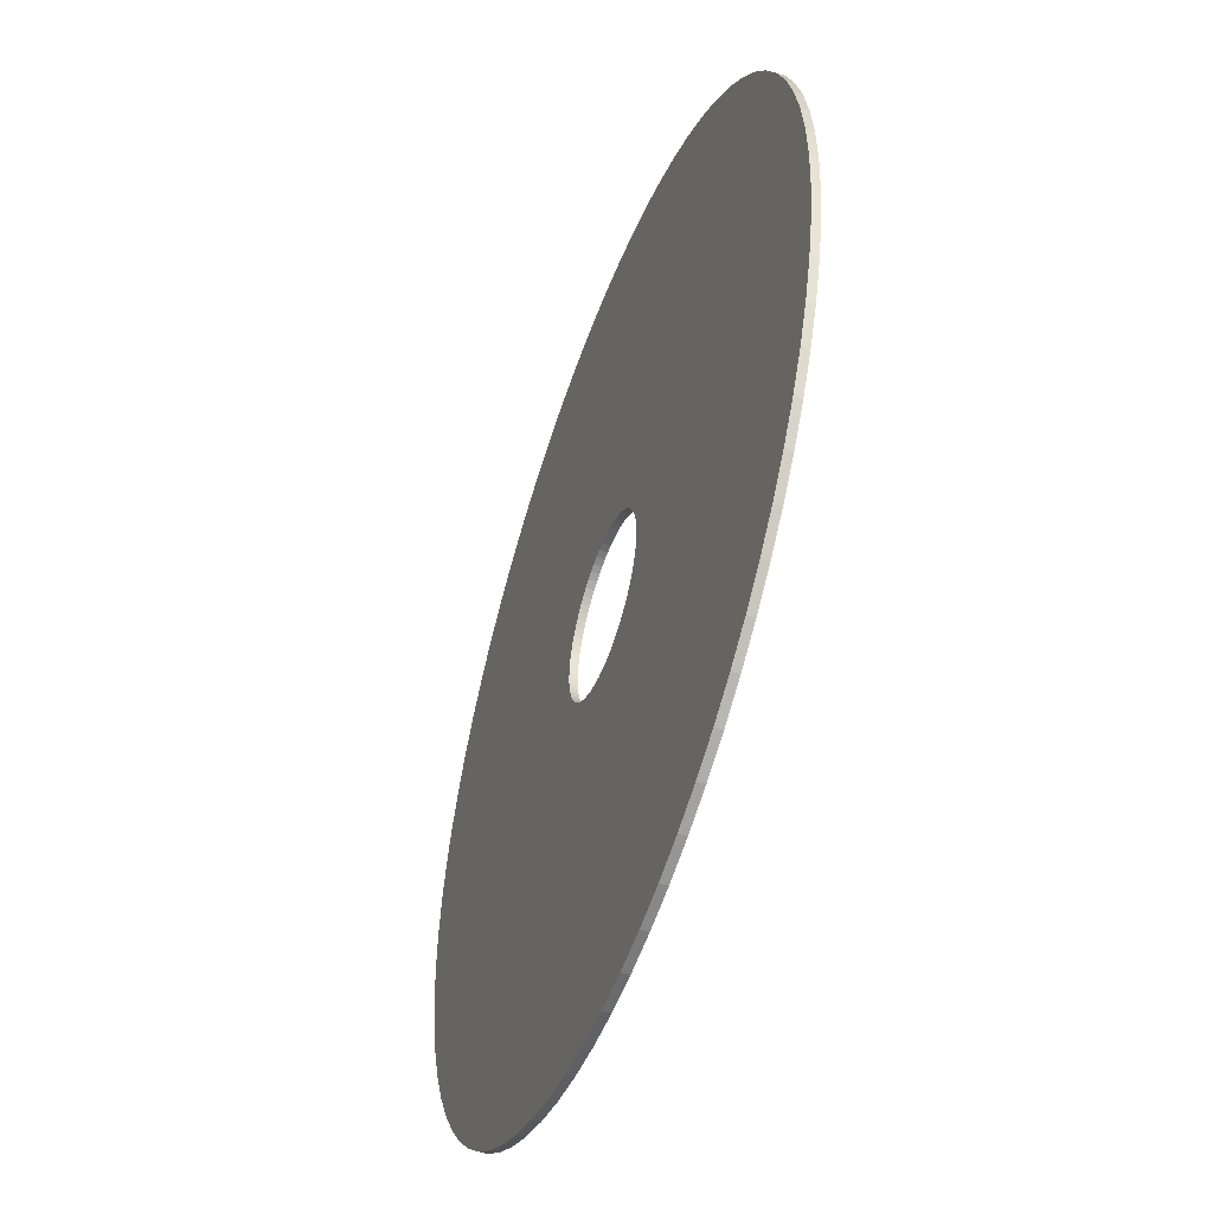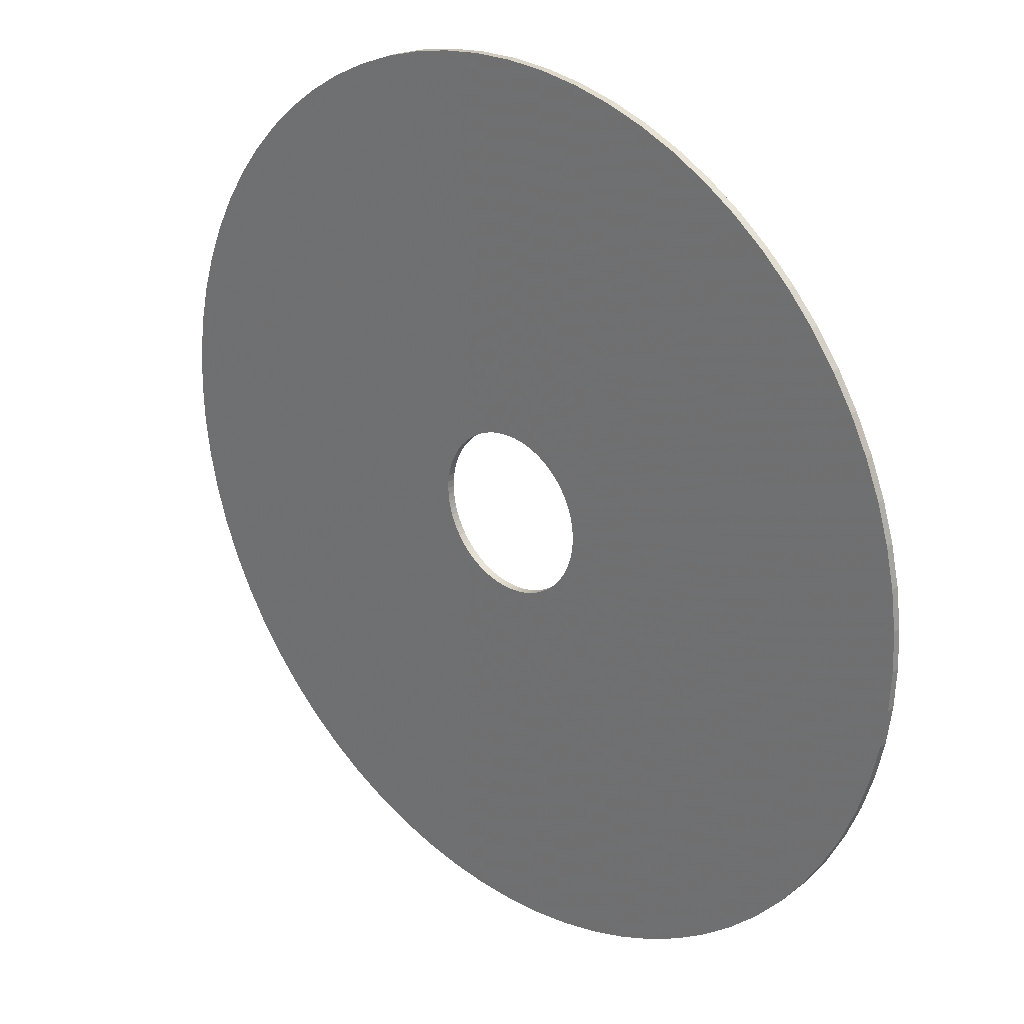
<metadata>
{"format":"obj","ext":"obj","renderer":"f3d","projection":"perspective","resolution":1024,"background":"white","views":[{"elev":-50.8,"azim":70.4,"up":"+Y"},{"elev":26.5,"azim":-137.1,"up":"+Y"}]}
</metadata>
<code>
v -662.3 -8.111e-14 -3479
v -659.8 -57.72 -3479
v -652.2 -115 -3479
v -639.7 -171.4 -3479
v -622.4 -226.5 -3479
v -600.2 -279.9 -3479
v -573.6 -331.1 -3479
v -542.5 -379.9 -3479
v -507.3 -425.7 -3479
v -468.3 -468.3 -3479
v -425.7 -507.3 -3479
v -379.9 -542.5 -3479
v -331.1 -573.6 -3479
v -279.9 -600.2 -3479
v -226.5 -622.4 -3479
v -171.4 -639.7 -3479
v -115 -652.2 -3479
v -57.72 -659.8 -3479
v 4.055e-14 -662.3 -3479
v 57.72 -659.8 -3479
v 115 -652.2 -3479
v 171.4 -639.7 -3479
v 226.5 -622.4 -3479
v 279.9 -600.2 -3479
v 331.1 -573.6 -3479
v 379.9 -542.5 -3479
v 425.7 -507.3 -3479
v 468.3 -468.3 -3479
v 507.3 -425.7 -3479
v 542.5 -379.9 -3479
v 573.6 -331.1 -3479
v 600.2 -279.9 -3479
v 622.4 -226.5 -3479
v 639.7 -171.4 -3479
v 652.2 -115 -3479
v 659.8 -57.72 -3479
v 662.3 0 -3479
v 659.8 57.72 -3479
v 652.2 115 -3479
v 639.7 171.4 -3479
v 622.4 226.5 -3479
v 600.2 279.9 -3479
v 573.6 331.1 -3479
v 542.5 379.9 -3479
v 507.3 425.7 -3479
v 468.3 468.3 -3479
v 425.7 507.3 -3479
v 379.9 542.5 -3479
v 331.1 573.6 -3479
v 279.9 600.2 -3479
v 226.5 622.4 -3479
v 171.4 639.7 -3479
v 115 652.2 -3479
v 57.72 659.8 -3479
v 4.055e-14 662.3 -3479
v -57.72 659.8 -3479
v -115 652.2 -3479
v -171.4 639.7 -3479
v -226.5 622.4 -3479
v -279.9 600.2 -3479
v -331.1 573.6 -3479
v -379.9 542.5 -3479
v -425.7 507.3 -3479
v -468.3 468.3 -3479
v -507.3 425.7 -3479
v -542.5 379.9 -3479
v -573.6 331.1 -3479
v -600.2 279.9 -3479
v -622.4 226.5 -3479
v -639.7 171.4 -3479
v -652.2 115 -3479
v -659.8 57.72 -3479
v -120.9 -1.48e-14 -3479
v -120.4 -10.54 -3479
v -119 -20.99 -3479
v -116.8 -31.29 -3479
v -113.6 -41.34 -3479
v -109.6 -51.09 -3479
v -104.7 -60.44 -3479
v -99.02 -69.34 -3479
v -92.6 -77.7 -3479
v -85.48 -85.48 -3479
v -77.7 -92.6 -3479
v -69.34 -99.02 -3479
v -60.44 -104.7 -3479
v -51.09 -109.6 -3479
v -41.34 -113.6 -3479
v -31.29 -116.8 -3479
v -20.99 -119 -3479
v -10.54 -120.4 -3479
v 7.402e-15 -120.9 -3479
v 10.54 -120.4 -3479
v 20.99 -119 -3479
v 31.29 -116.8 -3479
v 41.34 -113.6 -3479
v 51.09 -109.6 -3479
v 60.44 -104.7 -3479
v 69.34 -99.02 -3479
v 77.7 -92.6 -3479
v 85.48 -85.48 -3479
v 92.6 -77.7 -3479
v 99.02 -69.34 -3479
v 104.7 -60.44 -3479
v 109.6 -51.09 -3479
v 113.6 -41.34 -3479
v 116.8 -31.29 -3479
v 119 -20.99 -3479
v 120.4 -10.54 -3479
v 120.9 0 -3479
v 120.4 10.54 -3479
v 119 20.99 -3479
v 116.8 31.29 -3479
v 113.6 41.34 -3479
v 109.6 51.09 -3479
v 104.7 60.44 -3479
v 99.02 69.34 -3479
v 92.6 77.7 -3479
v 85.48 85.48 -3479
v 77.7 92.6 -3479
v 69.34 99.02 -3479
v 60.44 104.7 -3479
v 51.09 109.6 -3479
v 41.34 113.6 -3479
v 31.29 116.8 -3479
v 20.99 119 -3479
v 10.54 120.4 -3479
v 7.402e-15 120.9 -3479
v -10.54 120.4 -3479
v -20.99 119 -3479
v -31.29 116.8 -3479
v -41.34 113.6 -3479
v -51.09 109.6 -3479
v -60.44 104.7 -3479
v -69.34 99.02 -3479
v -77.7 92.6 -3479
v -85.48 85.48 -3479
v -92.6 77.7 -3479
v -99.02 69.34 -3479
v -104.7 60.44 -3479
v -109.6 51.09 -3479
v -113.6 41.34 -3479
v -116.8 31.29 -3479
v -119 20.99 -3479
v -120.4 10.54 -3479
v -662.3 -8.111e-14 -3468
v -659.8 -57.72 -3468
v -652.2 -115 -3468
v -639.7 -171.4 -3468
v -622.4 -226.5 -3468
v -600.2 -279.9 -3468
v -573.6 -331.1 -3468
v -542.5 -379.9 -3468
v -507.3 -425.7 -3468
v -468.3 -468.3 -3468
v -425.7 -507.3 -3468
v -379.9 -542.5 -3468
v -331.1 -573.6 -3468
v -279.9 -600.2 -3468
v -226.5 -622.4 -3468
v -171.4 -639.7 -3468
v -115 -652.2 -3468
v -57.72 -659.8 -3468
v 4.055e-14 -662.3 -3468
v 57.72 -659.8 -3468
v 115 -652.2 -3468
v 171.4 -639.7 -3468
v 226.5 -622.4 -3468
v 279.9 -600.2 -3468
v 331.1 -573.6 -3468
v 379.9 -542.5 -3468
v 425.7 -507.3 -3468
v 468.3 -468.3 -3468
v 507.3 -425.7 -3468
v 542.5 -379.9 -3468
v 573.6 -331.1 -3468
v 600.2 -279.9 -3468
v 622.4 -226.5 -3468
v 639.7 -171.4 -3468
v 652.2 -115 -3468
v 659.8 -57.72 -3468
v 662.3 0 -3468
v 659.8 57.72 -3468
v 652.2 115 -3468
v 639.7 171.4 -3468
v 622.4 226.5 -3468
v 600.2 279.9 -3468
v 573.6 331.1 -3468
v 542.5 379.9 -3468
v 507.3 425.7 -3468
v 468.3 468.3 -3468
v 425.7 507.3 -3468
v 379.9 542.5 -3468
v 331.1 573.6 -3468
v 279.9 600.2 -3468
v 226.5 622.4 -3468
v 171.4 639.7 -3468
v 115 652.2 -3468
v 57.72 659.8 -3468
v 4.055e-14 662.3 -3468
v -57.72 659.8 -3468
v -115 652.2 -3468
v -171.4 639.7 -3468
v -226.5 622.4 -3468
v -279.9 600.2 -3468
v -331.1 573.6 -3468
v -379.9 542.5 -3468
v -425.7 507.3 -3468
v -468.3 468.3 -3468
v -507.3 425.7 -3468
v -542.5 379.9 -3468
v -573.6 331.1 -3468
v -600.2 279.9 -3468
v -622.4 226.5 -3468
v -639.7 171.4 -3468
v -652.2 115 -3468
v -659.8 57.72 -3468
v -120.9 -1.48e-14 -3468
v -120.4 -10.54 -3468
v -119 -20.99 -3468
v -116.8 -31.29 -3468
v -113.6 -41.34 -3468
v -109.6 -51.09 -3468
v -104.7 -60.44 -3468
v -99.02 -69.34 -3468
v -92.6 -77.7 -3468
v -85.48 -85.48 -3468
v -77.7 -92.6 -3468
v -69.34 -99.02 -3468
v -60.44 -104.7 -3468
v -51.09 -109.6 -3468
v -41.34 -113.6 -3468
v -31.29 -116.8 -3468
v -20.99 -119 -3468
v -10.54 -120.4 -3468
v 7.402e-15 -120.9 -3468
v 10.54 -120.4 -3468
v 20.99 -119 -3468
v 31.29 -116.8 -3468
v 41.34 -113.6 -3468
v 51.09 -109.6 -3468
v 60.44 -104.7 -3468
v 69.34 -99.02 -3468
v 77.7 -92.6 -3468
v 85.48 -85.48 -3468
v 92.6 -77.7 -3468
v 99.02 -69.34 -3468
v 104.7 -60.44 -3468
v 109.6 -51.09 -3468
v 113.6 -41.34 -3468
v 116.8 -31.29 -3468
v 119 -20.99 -3468
v 120.4 -10.54 -3468
v 120.9 0 -3468
v 120.4 10.54 -3468
v 119 20.99 -3468
v 116.8 31.29 -3468
v 113.6 41.34 -3468
v 109.6 51.09 -3468
v 104.7 60.44 -3468
v 99.02 69.34 -3468
v 92.6 77.7 -3468
v 85.48 85.48 -3468
v 77.7 92.6 -3468
v 69.34 99.02 -3468
v 60.44 104.7 -3468
v 51.09 109.6 -3468
v 41.34 113.6 -3468
v 31.29 116.8 -3468
v 20.99 119 -3468
v 10.54 120.4 -3468
v 7.402e-15 120.9 -3468
v -10.54 120.4 -3468
v -20.99 119 -3468
v -31.29 116.8 -3468
v -41.34 113.6 -3468
v -51.09 109.6 -3468
v -60.44 104.7 -3468
v -69.34 99.02 -3468
v -77.7 92.6 -3468
v -85.48 85.48 -3468
v -92.6 77.7 -3468
v -99.02 69.34 -3468
v -104.7 60.44 -3468
v -109.6 51.09 -3468
v -113.6 41.34 -3468
v -116.8 31.29 -3468
v -119 20.99 -3468
v -120.4 10.54 -3468
v -662.3 -8.111e-14 -3479
v -659.8 -57.72 -3479
v -652.2 -115 -3479
v -639.7 -171.4 -3479
v -622.4 -226.5 -3479
v -600.2 -279.9 -3479
v -573.6 -331.1 -3479
v -542.5 -379.9 -3479
v -507.3 -425.7 -3479
v -468.3 -468.3 -3479
v -425.7 -507.3 -3479
v -379.9 -542.5 -3479
v -331.1 -573.6 -3479
v -279.9 -600.2 -3479
v -226.5 -622.4 -3479
v -171.4 -639.7 -3479
v -115 -652.2 -3479
v -57.72 -659.8 -3479
v 4.055e-14 -662.3 -3479
v 57.72 -659.8 -3479
v 115 -652.2 -3479
v 171.4 -639.7 -3479
v 226.5 -622.4 -3479
v 279.9 -600.2 -3479
v 331.1 -573.6 -3479
v 379.9 -542.5 -3479
v 425.7 -507.3 -3479
v 468.3 -468.3 -3479
v 507.3 -425.7 -3479
v 542.5 -379.9 -3479
v 573.6 -331.1 -3479
v 600.2 -279.9 -3479
v 622.4 -226.5 -3479
v 639.7 -171.4 -3479
v 652.2 -115 -3479
v 659.8 -57.72 -3479
v 662.3 0 -3479
v 659.8 57.72 -3479
v 652.2 115 -3479
v 639.7 171.4 -3479
v 622.4 226.5 -3479
v 600.2 279.9 -3479
v 573.6 331.1 -3479
v 542.5 379.9 -3479
v 507.3 425.7 -3479
v 468.3 468.3 -3479
v 425.7 507.3 -3479
v 379.9 542.5 -3479
v 331.1 573.6 -3479
v 279.9 600.2 -3479
v 226.5 622.4 -3479
v 171.4 639.7 -3479
v 115 652.2 -3479
v 57.72 659.8 -3479
v 4.055e-14 662.3 -3479
v -57.72 659.8 -3479
v -115 652.2 -3479
v -171.4 639.7 -3479
v -226.5 622.4 -3479
v -279.9 600.2 -3479
v -331.1 573.6 -3479
v -379.9 542.5 -3479
v -425.7 507.3 -3479
v -468.3 468.3 -3479
v -507.3 425.7 -3479
v -542.5 379.9 -3479
v -573.6 331.1 -3479
v -600.2 279.9 -3479
v -622.4 226.5 -3479
v -639.7 171.4 -3479
v -652.2 115 -3479
v -659.8 57.72 -3479
v -662.3 -8.111e-14 -3468
v -659.8 -57.72 -3468
v -652.2 -115 -3468
v -639.7 -171.4 -3468
v -622.4 -226.5 -3468
v -600.2 -279.9 -3468
v -573.6 -331.1 -3468
v -542.5 -379.9 -3468
v -507.3 -425.7 -3468
v -468.3 -468.3 -3468
v -425.7 -507.3 -3468
v -379.9 -542.5 -3468
v -331.1 -573.6 -3468
v -279.9 -600.2 -3468
v -226.5 -622.4 -3468
v -171.4 -639.7 -3468
v -115 -652.2 -3468
v -57.72 -659.8 -3468
v 4.055e-14 -662.3 -3468
v 57.72 -659.8 -3468
v 115 -652.2 -3468
v 171.4 -639.7 -3468
v 226.5 -622.4 -3468
v 279.9 -600.2 -3468
v 331.1 -573.6 -3468
v 379.9 -542.5 -3468
v 425.7 -507.3 -3468
v 468.3 -468.3 -3468
v 507.3 -425.7 -3468
v 542.5 -379.9 -3468
v 573.6 -331.1 -3468
v 600.2 -279.9 -3468
v 622.4 -226.5 -3468
v 639.7 -171.4 -3468
v 652.2 -115 -3468
v 659.8 -57.72 -3468
v 662.3 0 -3468
v 659.8 57.72 -3468
v 652.2 115 -3468
v 639.7 171.4 -3468
v 622.4 226.5 -3468
v 600.2 279.9 -3468
v 573.6 331.1 -3468
v 542.5 379.9 -3468
v 507.3 425.7 -3468
v 468.3 468.3 -3468
v 425.7 507.3 -3468
v 379.9 542.5 -3468
v 331.1 573.6 -3468
v 279.9 600.2 -3468
v 226.5 622.4 -3468
v 171.4 639.7 -3468
v 115 652.2 -3468
v 57.72 659.8 -3468
v 4.055e-14 662.3 -3468
v -57.72 659.8 -3468
v -115 652.2 -3468
v -171.4 639.7 -3468
v -226.5 622.4 -3468
v -279.9 600.2 -3468
v -331.1 573.6 -3468
v -379.9 542.5 -3468
v -425.7 507.3 -3468
v -468.3 468.3 -3468
v -507.3 425.7 -3468
v -542.5 379.9 -3468
v -573.6 331.1 -3468
v -600.2 279.9 -3468
v -622.4 226.5 -3468
v -639.7 171.4 -3468
v -652.2 115 -3468
v -659.8 57.72 -3468
v -120.9 -1.48e-14 -3479
v -120.4 -10.54 -3479
v -119 -20.99 -3479
v -116.8 -31.29 -3479
v -113.6 -41.34 -3479
v -109.6 -51.09 -3479
v -104.7 -60.44 -3479
v -99.02 -69.34 -3479
v -92.6 -77.7 -3479
v -85.48 -85.48 -3479
v -77.7 -92.6 -3479
v -69.34 -99.02 -3479
v -60.44 -104.7 -3479
v -51.09 -109.6 -3479
v -41.34 -113.6 -3479
v -31.29 -116.8 -3479
v -20.99 -119 -3479
v -10.54 -120.4 -3479
v 7.402e-15 -120.9 -3479
v 10.54 -120.4 -3479
v 20.99 -119 -3479
v 31.29 -116.8 -3479
v 41.34 -113.6 -3479
v 51.09 -109.6 -3479
v 60.44 -104.7 -3479
v 69.34 -99.02 -3479
v 77.7 -92.6 -3479
v 85.48 -85.48 -3479
v 92.6 -77.7 -3479
v 99.02 -69.34 -3479
v 104.7 -60.44 -3479
v 109.6 -51.09 -3479
v 113.6 -41.34 -3479
v 116.8 -31.29 -3479
v 119 -20.99 -3479
v 120.4 -10.54 -3479
v 120.9 0 -3479
v 120.4 10.54 -3479
v 119 20.99 -3479
v 116.8 31.29 -3479
v 113.6 41.34 -3479
v 109.6 51.09 -3479
v 104.7 60.44 -3479
v 99.02 69.34 -3479
v 92.6 77.7 -3479
v 85.48 85.48 -3479
v 77.7 92.6 -3479
v 69.34 99.02 -3479
v 60.44 104.7 -3479
v 51.09 109.6 -3479
v 41.34 113.6 -3479
v 31.29 116.8 -3479
v 20.99 119 -3479
v 10.54 120.4 -3479
v 7.402e-15 120.9 -3479
v -10.54 120.4 -3479
v -20.99 119 -3479
v -31.29 116.8 -3479
v -41.34 113.6 -3479
v -51.09 109.6 -3479
v -60.44 104.7 -3479
v -69.34 99.02 -3479
v -77.7 92.6 -3479
v -85.48 85.48 -3479
v -92.6 77.7 -3479
v -99.02 69.34 -3479
v -104.7 60.44 -3479
v -109.6 51.09 -3479
v -113.6 41.34 -3479
v -116.8 31.29 -3479
v -119 20.99 -3479
v -120.4 10.54 -3479
v -120.9 -1.48e-14 -3468
v -120.4 -10.54 -3468
v -119 -20.99 -3468
v -116.8 -31.29 -3468
v -113.6 -41.34 -3468
v -109.6 -51.09 -3468
v -104.7 -60.44 -3468
v -99.02 -69.34 -3468
v -92.6 -77.7 -3468
v -85.48 -85.48 -3468
v -77.7 -92.6 -3468
v -69.34 -99.02 -3468
v -60.44 -104.7 -3468
v -51.09 -109.6 -3468
v -41.34 -113.6 -3468
v -31.29 -116.8 -3468
v -20.99 -119 -3468
v -10.54 -120.4 -3468
v 7.402e-15 -120.9 -3468
v 10.54 -120.4 -3468
v 20.99 -119 -3468
v 31.29 -116.8 -3468
v 41.34 -113.6 -3468
v 51.09 -109.6 -3468
v 60.44 -104.7 -3468
v 69.34 -99.02 -3468
v 77.7 -92.6 -3468
v 85.48 -85.48 -3468
v 92.6 -77.7 -3468
v 99.02 -69.34 -3468
v 104.7 -60.44 -3468
v 109.6 -51.09 -3468
v 113.6 -41.34 -3468
v 116.8 -31.29 -3468
v 119 -20.99 -3468
v 120.4 -10.54 -3468
v 120.9 0 -3468
v 120.4 10.54 -3468
v 119 20.99 -3468
v 116.8 31.29 -3468
v 113.6 41.34 -3468
v 109.6 51.09 -3468
v 104.7 60.44 -3468
v 99.02 69.34 -3468
v 92.6 77.7 -3468
v 85.48 85.48 -3468
v 77.7 92.6 -3468
v 69.34 99.02 -3468
v 60.44 104.7 -3468
v 51.09 109.6 -3468
v 41.34 113.6 -3468
v 31.29 116.8 -3468
v 20.99 119 -3468
v 10.54 120.4 -3468
v 7.402e-15 120.9 -3468
v -10.54 120.4 -3468
v -20.99 119 -3468
v -31.29 116.8 -3468
v -41.34 113.6 -3468
v -51.09 109.6 -3468
v -60.44 104.7 -3468
v -69.34 99.02 -3468
v -77.7 92.6 -3468
v -85.48 85.48 -3468
v -92.6 77.7 -3468
v -99.02 69.34 -3468
v -104.7 60.44 -3468
v -109.6 51.09 -3468
v -113.6 41.34 -3468
v -116.8 31.29 -3468
v -119 20.99 -3468
v -120.4 10.54 -3468
f 1 2 74 73
f 2 3 75 74
f 3 4 76 75
f 4 5 77 76
f 5 6 78 77
f 6 7 79 78
f 7 8 80 79
f 8 9 81 80
f 9 10 82 81
f 10 11 83 82
f 11 12 84 83
f 12 13 85 84
f 13 14 86 85
f 14 15 87 86
f 15 16 88 87
f 16 17 89 88
f 17 18 90 89
f 18 19 91 90
f 19 20 92 91
f 20 21 93 92
f 21 22 94 93
f 22 23 95 94
f 23 24 96 95
f 24 25 97 96
f 25 26 98 97
f 26 27 99 98
f 27 28 100 99
f 28 29 101 100
f 29 30 102 101
f 30 31 103 102
f 31 32 104 103
f 32 33 105 104
f 33 34 106 105
f 34 35 107 106
f 35 36 108 107
f 36 37 109 108
f 37 38 110 109
f 38 39 111 110
f 39 40 112 111
f 40 41 113 112
f 41 42 114 113
f 42 43 115 114
f 43 44 116 115
f 44 45 117 116
f 45 46 118 117
f 46 47 119 118
f 47 48 120 119
f 48 49 121 120
f 49 50 122 121
f 50 51 123 122
f 51 52 124 123
f 52 53 125 124
f 53 54 126 125
f 54 55 127 126
f 55 56 128 127
f 56 57 129 128
f 57 58 130 129
f 58 59 131 130
f 59 60 132 131
f 60 61 133 132
f 61 62 134 133
f 62 63 135 134
f 63 64 136 135
f 64 65 137 136
f 65 66 138 137
f 66 67 139 138
f 67 68 140 139
f 68 69 141 140
f 69 70 142 141
f 70 71 143 142
f 71 72 144 143
f 72 1 73 144
f 145 146 218 217
f 146 147 219 218
f 147 148 220 219
f 148 149 221 220
f 149 150 222 221
f 150 151 223 222
f 151 152 224 223
f 152 153 225 224
f 153 154 226 225
f 154 155 227 226
f 155 156 228 227
f 156 157 229 228
f 157 158 230 229
f 158 159 231 230
f 159 160 232 231
f 160 161 233 232
f 161 162 234 233
f 162 163 235 234
f 163 164 236 235
f 164 165 237 236
f 165 166 238 237
f 166 167 239 238
f 167 168 240 239
f 168 169 241 240
f 169 170 242 241
f 170 171 243 242
f 171 172 244 243
f 172 173 245 244
f 173 174 246 245
f 174 175 247 246
f 175 176 248 247
f 176 177 249 248
f 177 178 250 249
f 178 179 251 250
f 179 180 252 251
f 180 181 253 252
f 181 182 254 253
f 182 183 255 254
f 183 184 256 255
f 184 185 257 256
f 185 186 258 257
f 186 187 259 258
f 187 188 260 259
f 188 189 261 260
f 189 190 262 261
f 190 191 263 262
f 191 192 264 263
f 192 193 265 264
f 193 194 266 265
f 194 195 267 266
f 195 196 268 267
f 196 197 269 268
f 197 198 270 269
f 198 199 271 270
f 199 200 272 271
f 200 201 273 272
f 201 202 274 273
f 202 203 275 274
f 203 204 276 275
f 204 205 277 276
f 205 206 278 277
f 206 207 279 278
f 207 208 280 279
f 208 209 281 280
f 209 210 282 281
f 210 211 283 282
f 211 212 284 283
f 212 213 285 284
f 213 214 286 285
f 214 215 287 286
f 215 216 288 287
f 216 145 217 288
f 289 290 362 361
f 290 291 363 362
f 291 292 364 363
f 292 293 365 364
f 293 294 366 365
f 294 295 367 366
f 295 296 368 367
f 296 297 369 368
f 297 298 370 369
f 298 299 371 370
f 299 300 372 371
f 300 301 373 372
f 301 302 374 373
f 302 303 375 374
f 303 304 376 375
f 304 305 377 376
f 305 306 378 377
f 306 307 379 378
f 307 308 380 379
f 308 309 381 380
f 309 310 382 381
f 310 311 383 382
f 311 312 384 383
f 312 313 385 384
f 313 314 386 385
f 314 315 387 386
f 315 316 388 387
f 316 317 389 388
f 317 318 390 389
f 318 319 391 390
f 319 320 392 391
f 320 321 393 392
f 321 322 394 393
f 322 323 395 394
f 323 324 396 395
f 324 325 397 396
f 325 326 398 397
f 326 327 399 398
f 327 328 400 399
f 328 329 401 400
f 329 330 402 401
f 330 331 403 402
f 331 332 404 403
f 332 333 405 404
f 333 334 406 405
f 334 335 407 406
f 335 336 408 407
f 336 337 409 408
f 337 338 410 409
f 338 339 411 410
f 339 340 412 411
f 340 341 413 412
f 341 342 414 413
f 342 343 415 414
f 343 344 416 415
f 344 345 417 416
f 345 346 418 417
f 346 347 419 418
f 347 348 420 419
f 348 349 421 420
f 349 350 422 421
f 350 351 423 422
f 351 352 424 423
f 352 353 425 424
f 353 354 426 425
f 354 355 427 426
f 355 356 428 427
f 356 357 429 428
f 357 358 430 429
f 358 359 431 430
f 359 360 432 431
f 360 289 361 432
f 433 434 506 505
f 434 435 507 506
f 435 436 508 507
f 436 437 509 508
f 437 438 510 509
f 438 439 511 510
f 439 440 512 511
f 440 441 513 512
f 441 442 514 513
f 442 443 515 514
f 443 444 516 515
f 444 445 517 516
f 445 446 518 517
f 446 447 519 518
f 447 448 520 519
f 448 449 521 520
f 449 450 522 521
f 450 451 523 522
f 451 452 524 523
f 452 453 525 524
f 453 454 526 525
f 454 455 527 526
f 455 456 528 527
f 456 457 529 528
f 457 458 530 529
f 458 459 531 530
f 459 460 532 531
f 460 461 533 532
f 461 462 534 533
f 462 463 535 534
f 463 464 536 535
f 464 465 537 536
f 465 466 538 537
f 466 467 539 538
f 467 468 540 539
f 468 469 541 540
f 469 470 542 541
f 470 471 543 542
f 471 472 544 543
f 472 473 545 544
f 473 474 546 545
f 474 475 547 546
f 475 476 548 547
f 476 477 549 548
f 477 478 550 549
f 478 479 551 550
f 479 480 552 551
f 480 481 553 552
f 481 482 554 553
f 482 483 555 554
f 483 484 556 555
f 484 485 557 556
f 485 486 558 557
f 486 487 559 558
f 487 488 560 559
f 488 489 561 560
f 489 490 562 561
f 490 491 563 562
f 491 492 564 563
f 492 493 565 564
f 493 494 566 565
f 494 495 567 566
f 495 496 568 567
f 496 497 569 568
f 497 498 570 569
f 498 499 571 570
f 499 500 572 571
f 500 501 573 572
f 501 502 574 573
f 502 503 575 574
f 503 504 576 575
f 504 433 505 576

</code>
